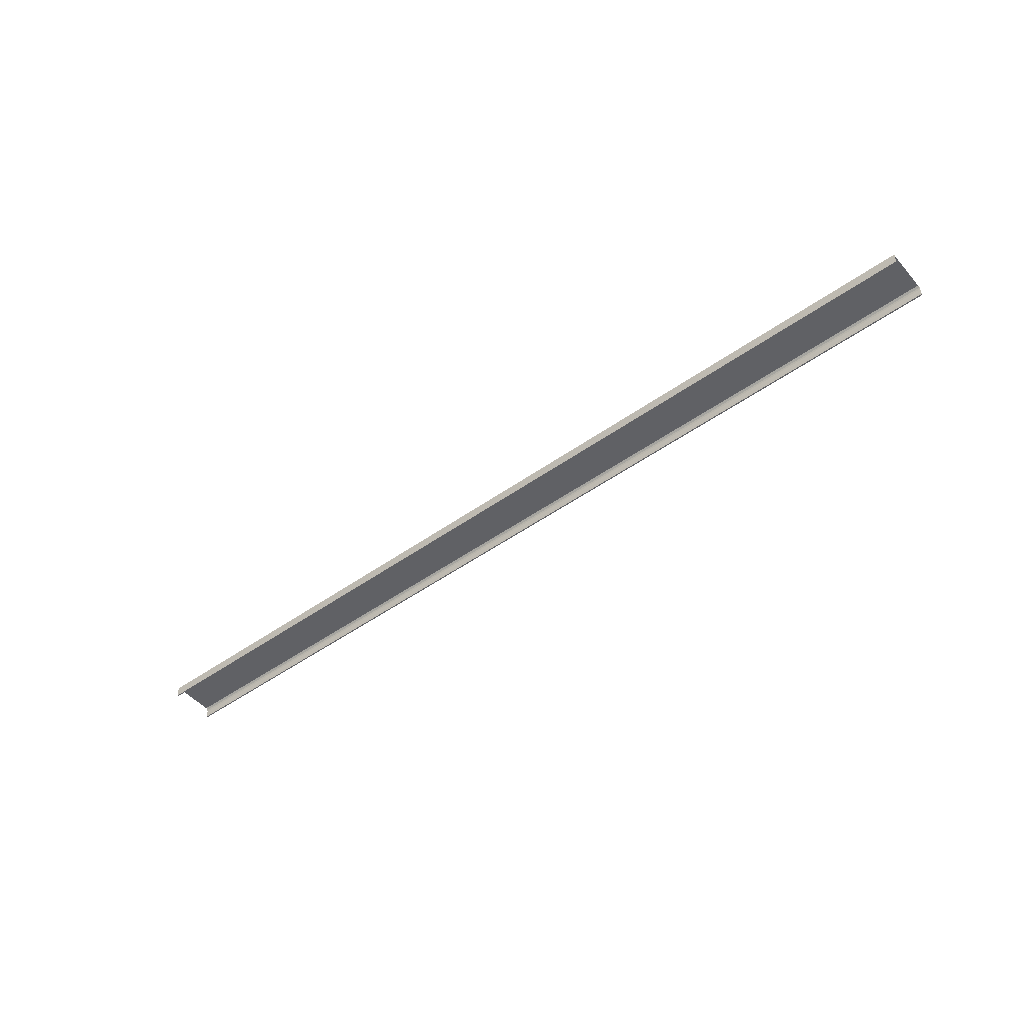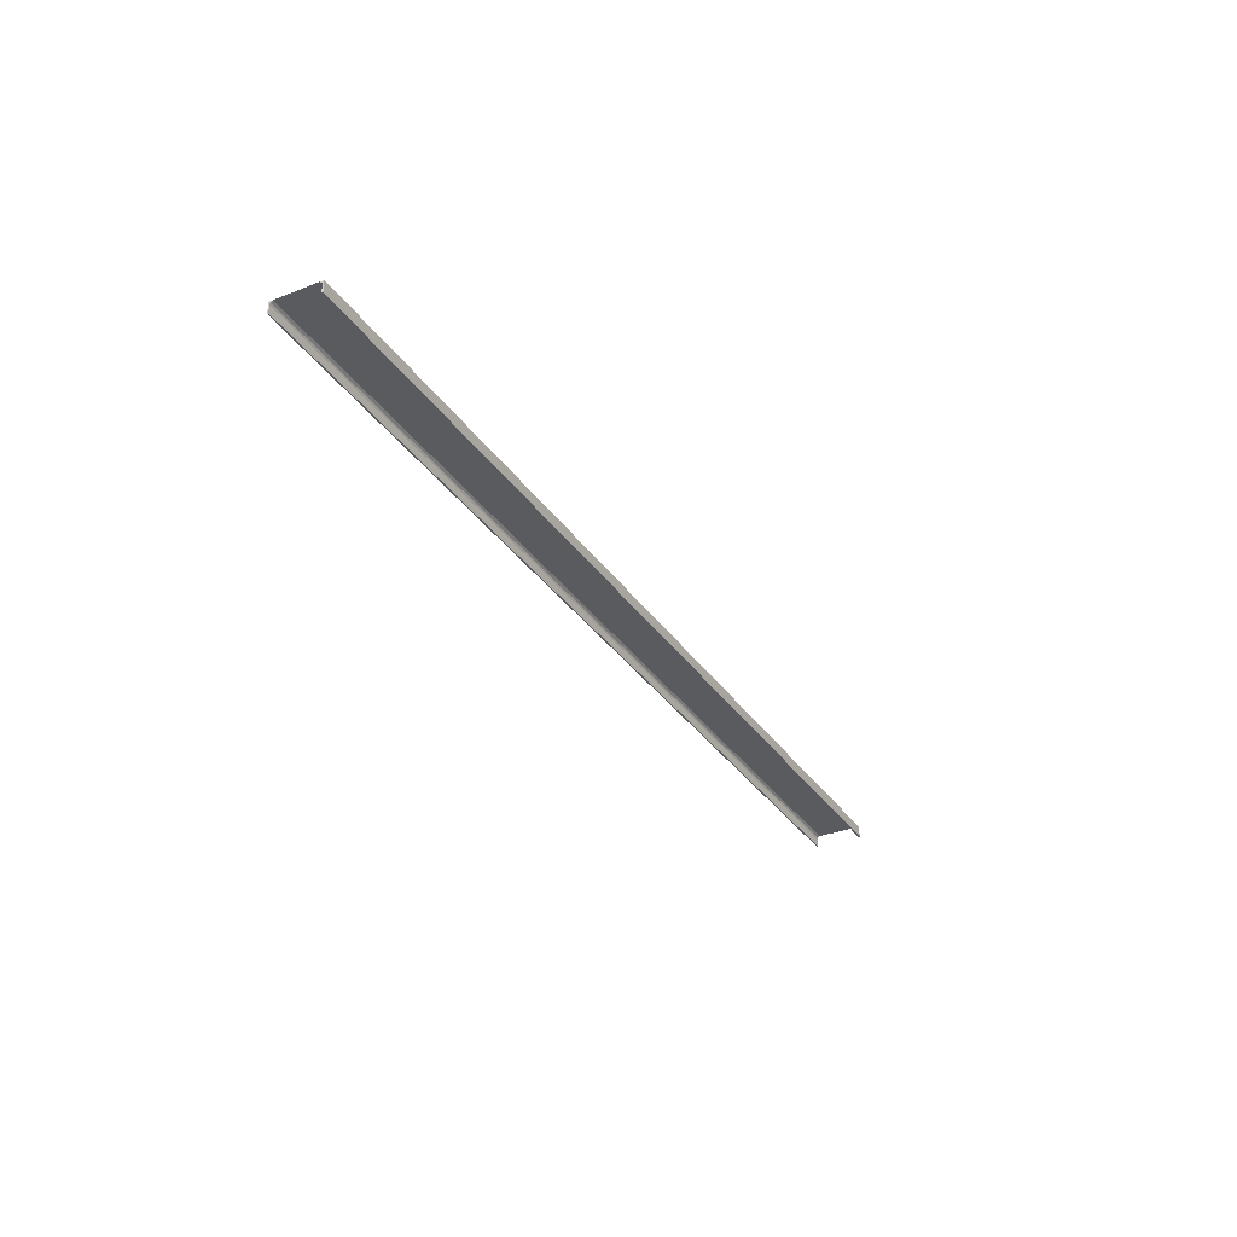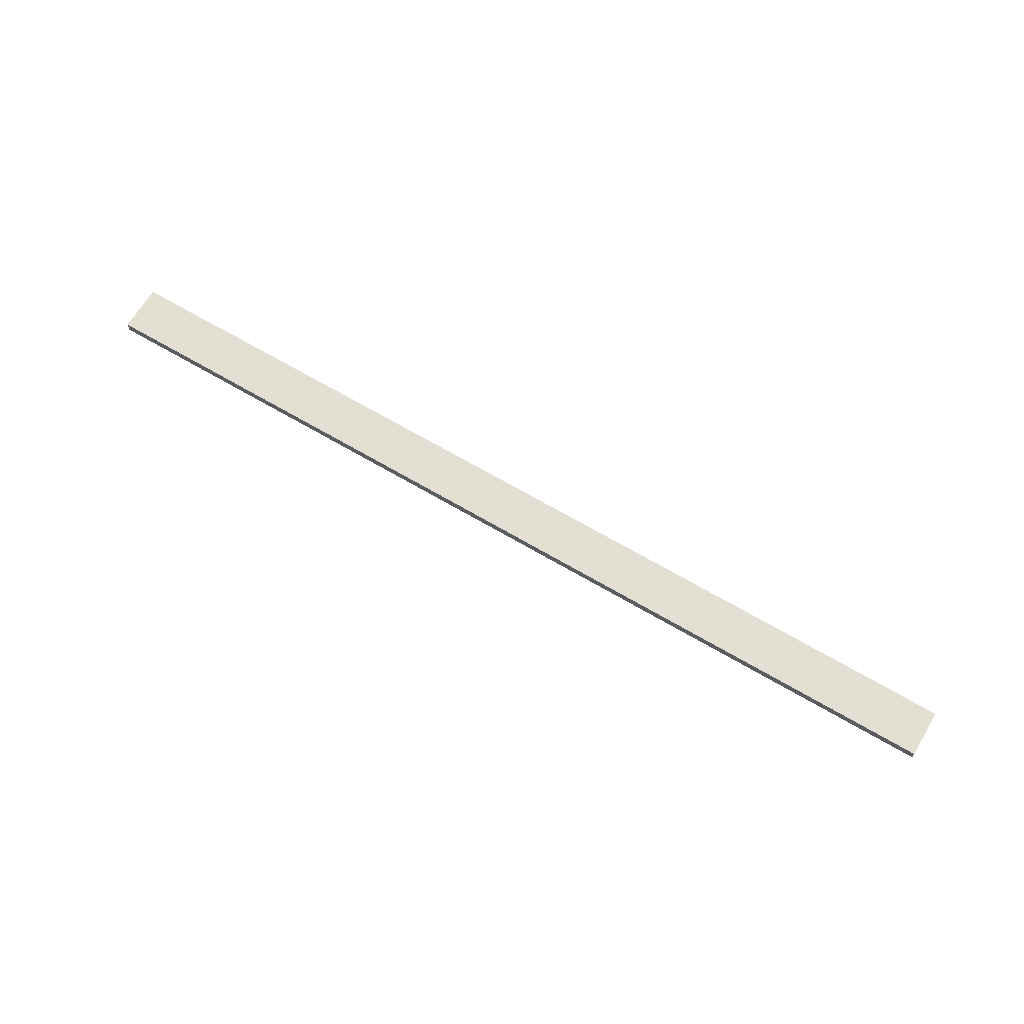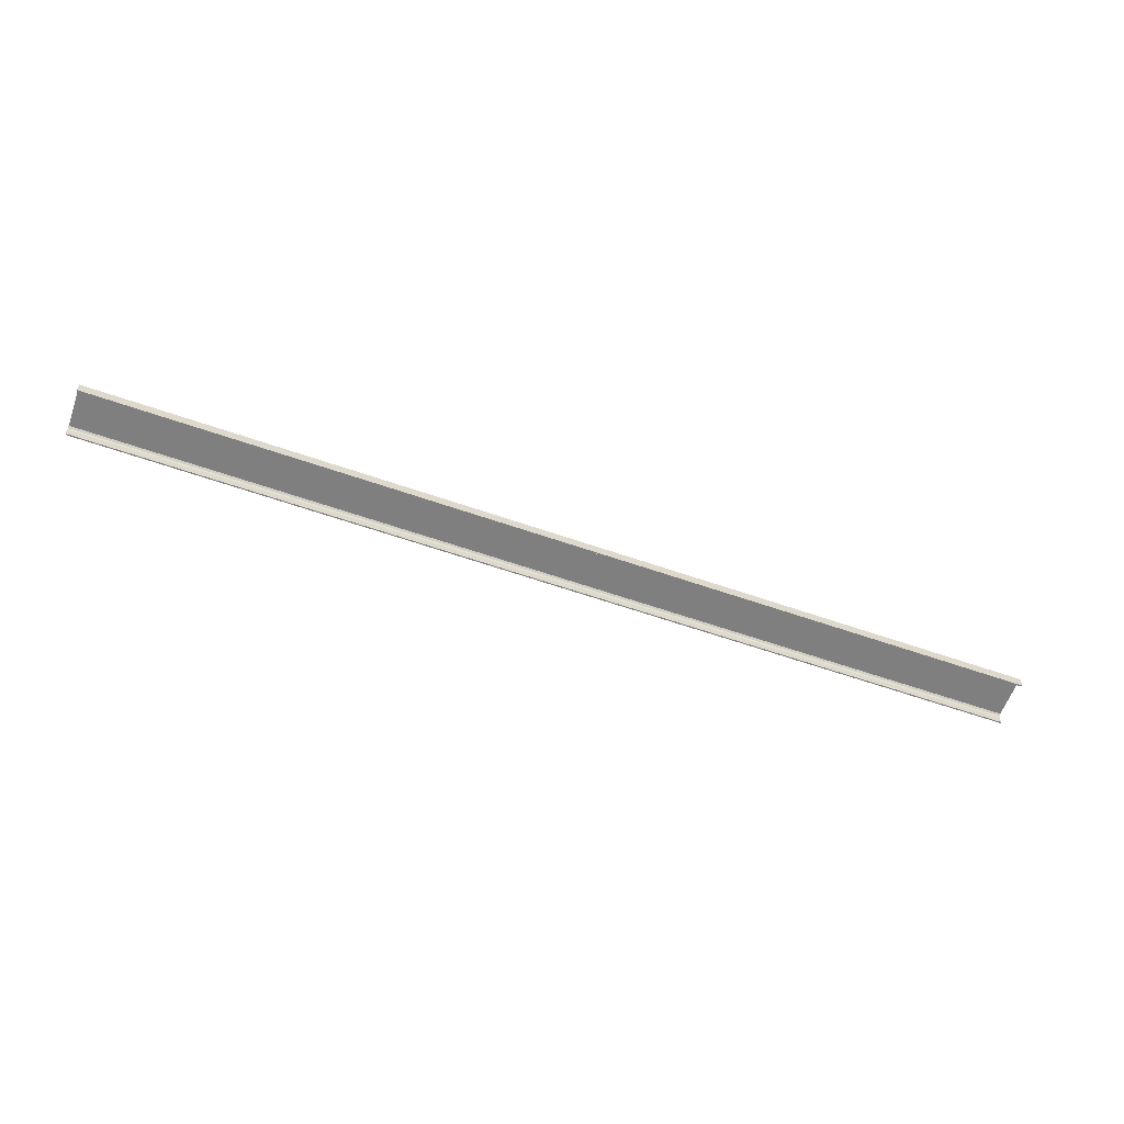
<metadata>
{"format":"obj","ext":"obj","renderer":"f3d","projection":"perspective","resolution":1024,"background":"white","views":[{"elev":-48.1,"azim":38.8,"up":"+Y"},{"elev":-32.7,"azim":118.5,"up":"+Y"},{"elev":66.6,"azim":30.6,"up":"+Y"},{"elev":-59.7,"azim":-19.8,"up":"+Y"}]}
</metadata>
<code>
o 693
v 2217 1858 14
v 2217 1858 13.99
v 2217 1858 14
v 2223 1858 14
v 2223 1858 14
v 2217 1858 13.99
v 2223 1858 13.99
v 2223 1858 13.99
v 2223 1858 13.99
v 2223 1858 14
v 2217 1858 14
v 2223 1858 13.99
v 2223 1858 14
v 2217 1858 13.99
v 2223 1858 13.99
v 2217 1858 13.99
v 2223 1858 13.7
v 2223 1858 14
v 2217 1858 13.98
v 2217 1858 13.99
v 2217 1858 14
v 2217 1858 13.99
v 2223 1858 13.7
v 2217 1858 13.7
v 2217 1858 13.7
v 2223 1858 13.7
v 2217 1858 13.71
v 2217 1858 13.7
v 2223 1858 13.71
v 2223 1858 13.71
v 2217 1858 13.71
v 2223 1858 13.7
v 2217 1858 13.71
v 2223 1858 13.71
v 2217 1858 13.7
v 2217 1858 13.7
v 2217 1858 13.71
v 2223 1858 13.71
v 2217 1858 13.71
v 2223 1858 13.73
v 2223 1858 13.71
v 2223 1858 13.71
v 2223 1858 13.71
v 2217 1858 13.71
v 2217 1858 13.7
v 2217 1858 13.73
v 2217 1858 13.99
v 2223 1858 13.99
v 2223 1858 14
v 2223 1858 13.98
v 2223 1858 13.99
v 2217 1858 13.98
v 2223 1858 13.98
v 2217 1858 13.73
v 2223 1858 13.98
v 2223 1858 13.73
v 2217 1858 13.71
v 2217 1858 13.73
f 1 2 3
f 1 4 5
f 6 4 3
f 7 4 8
f 6 9 8
f 10 2 8
f 10 11 3
f 10 12 13
f 12 2 14
f 15 14 16
f 17 11 18
f 19 15 20
f 20 21 19
f 22 21 20
f 6 21 22
f 21 23 24
f 25 23 26
f 25 27 28
f 27 29 30
f 25 29 31
f 32 29 26
f 33 30 34
f 32 35 36
f 37 35 31
f 38 35 26
f 38 39 31
f 40 33 41
f 41 17 40
f 38 17 42
f 42 17 41
f 43 44 39
f 45 39 44
f 45 44 46
f 47 48 9
f 49 9 48
f 49 48 50
f 51 52 53
f 54 55 52
f 55 54 56
f 57 56 58

</code>
